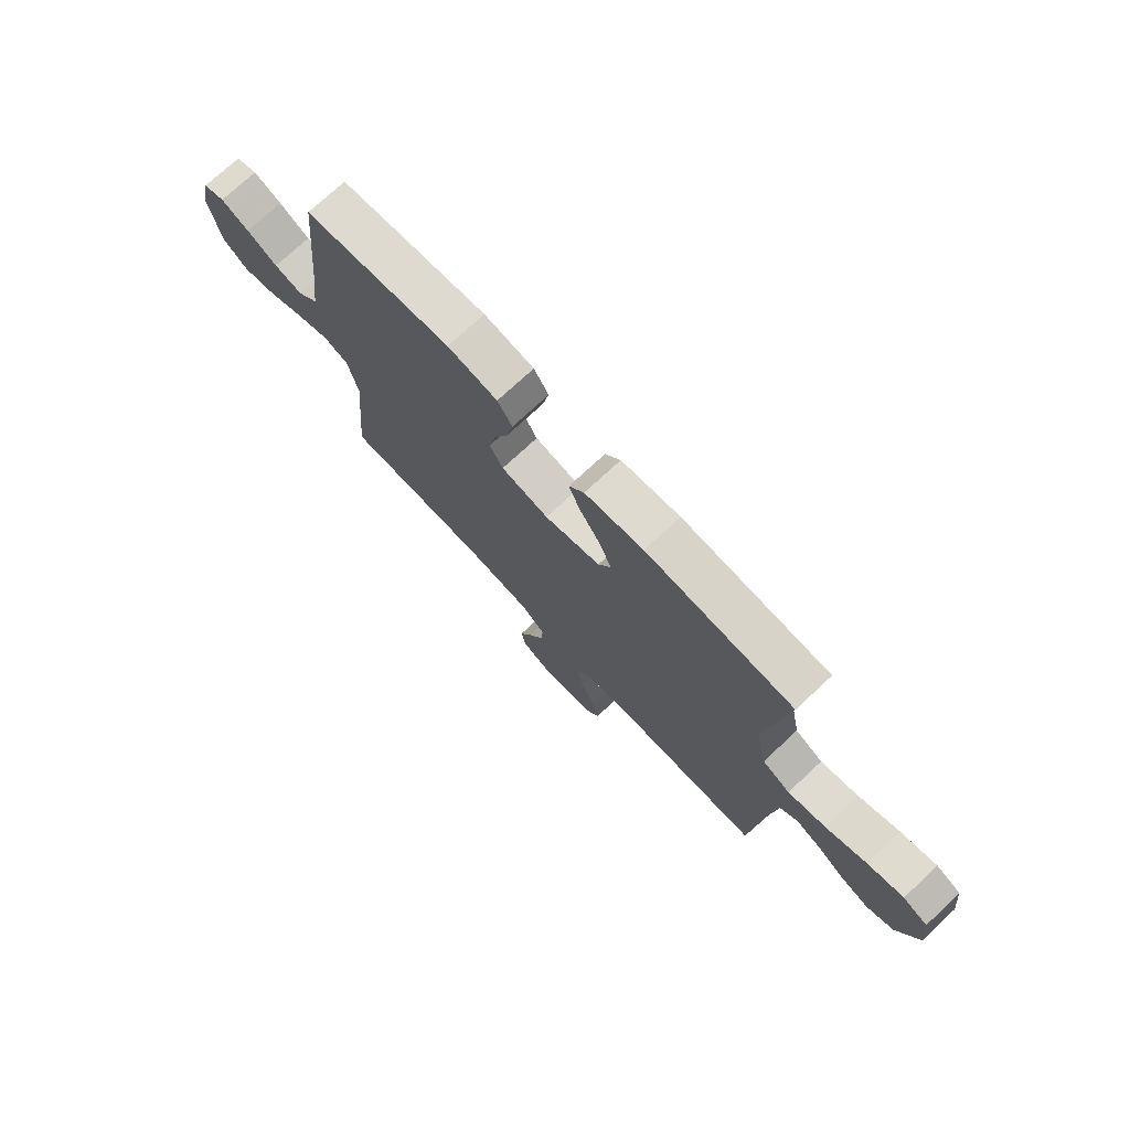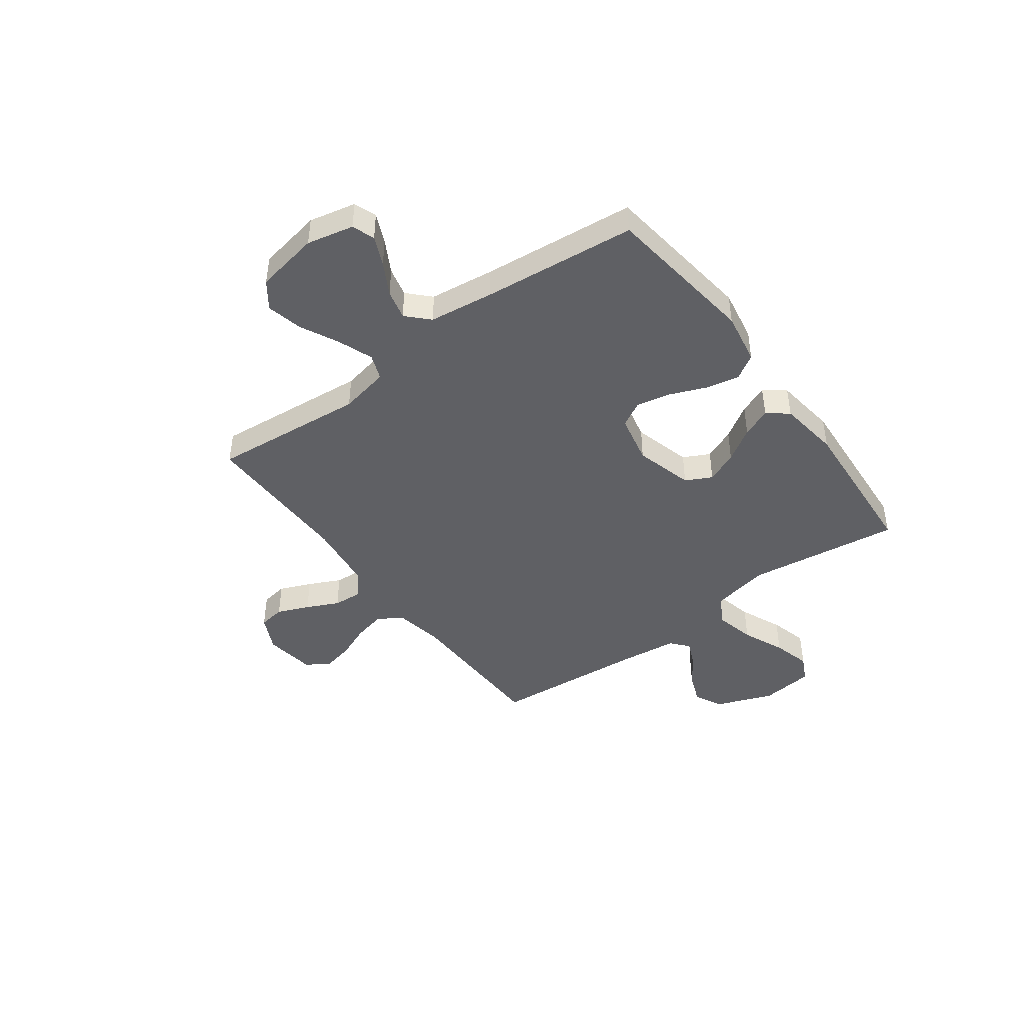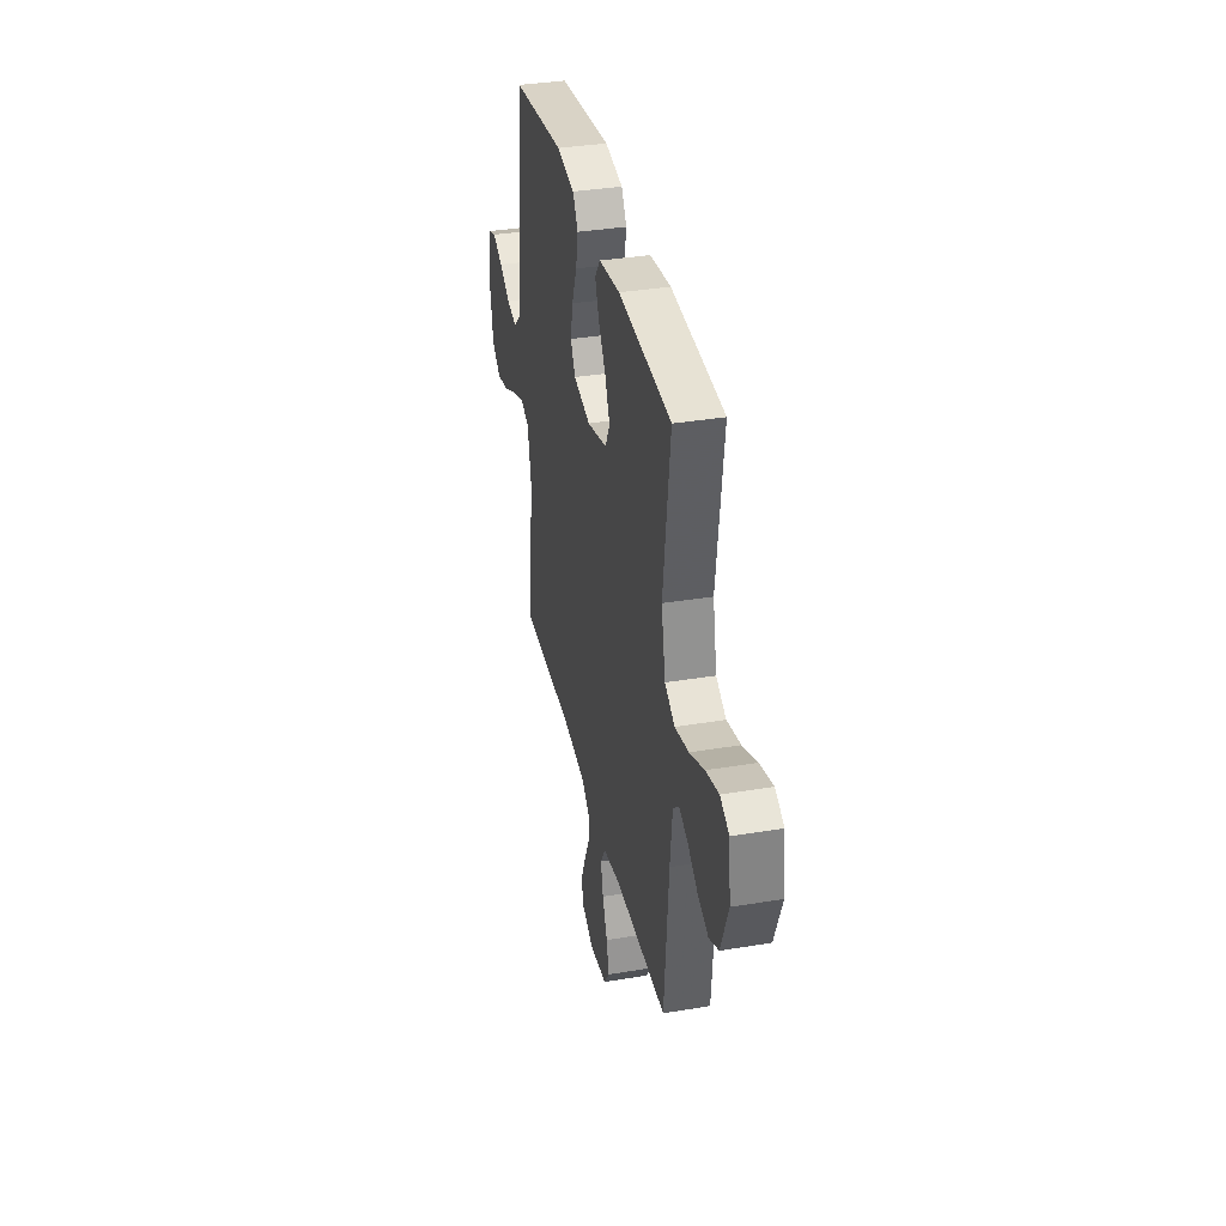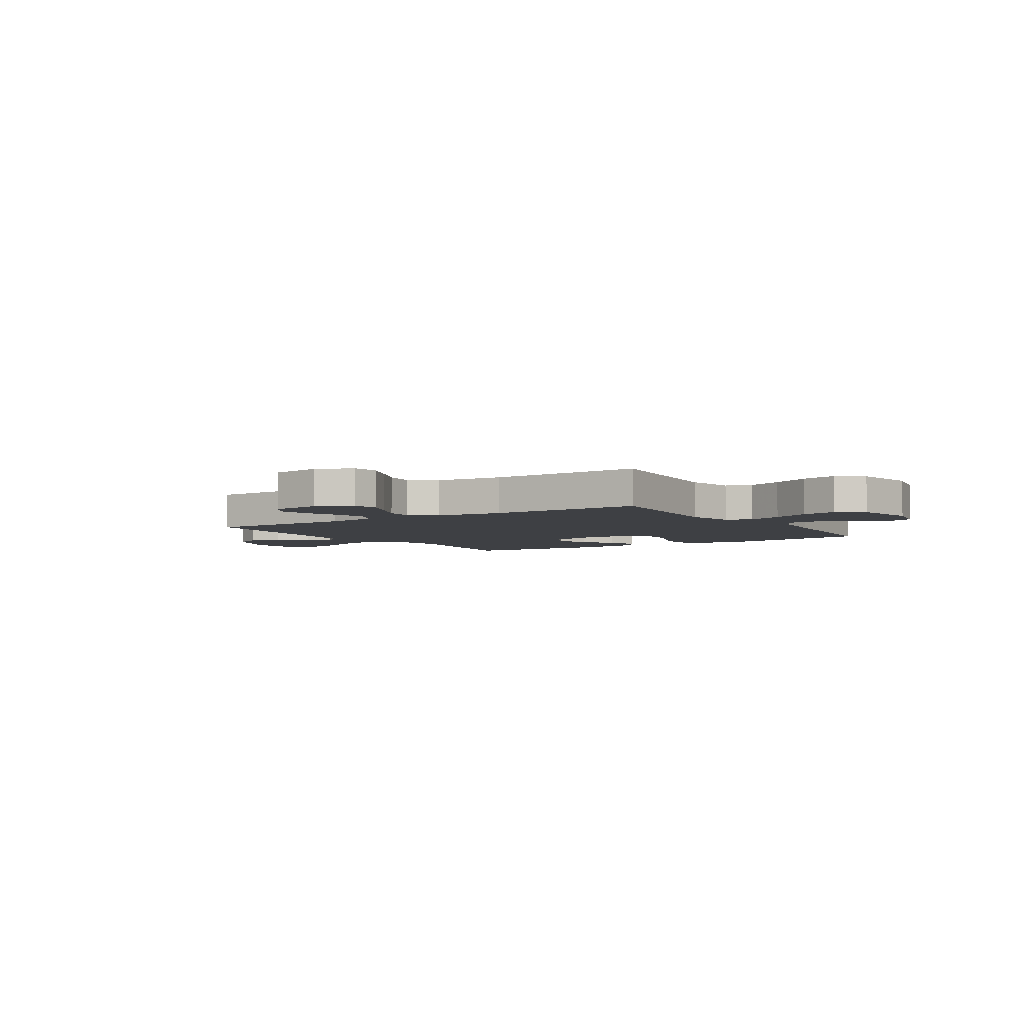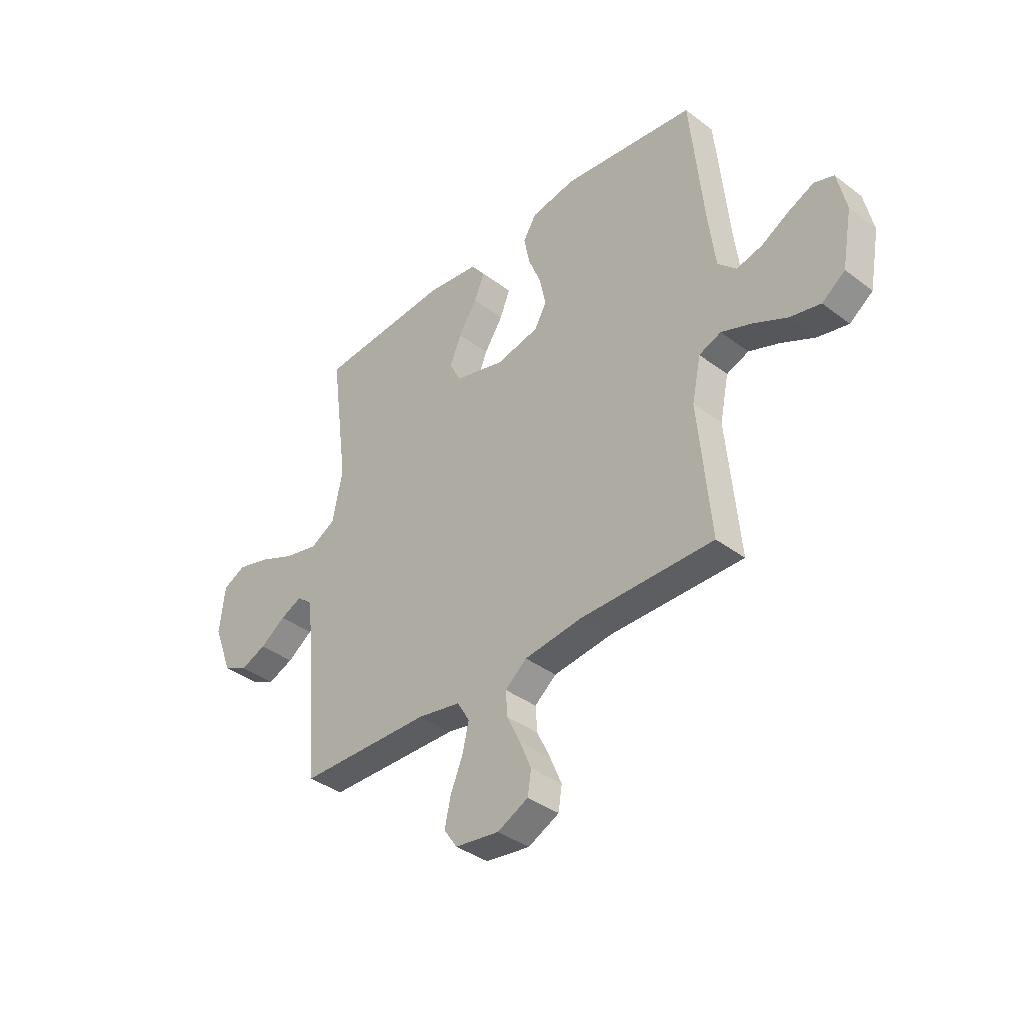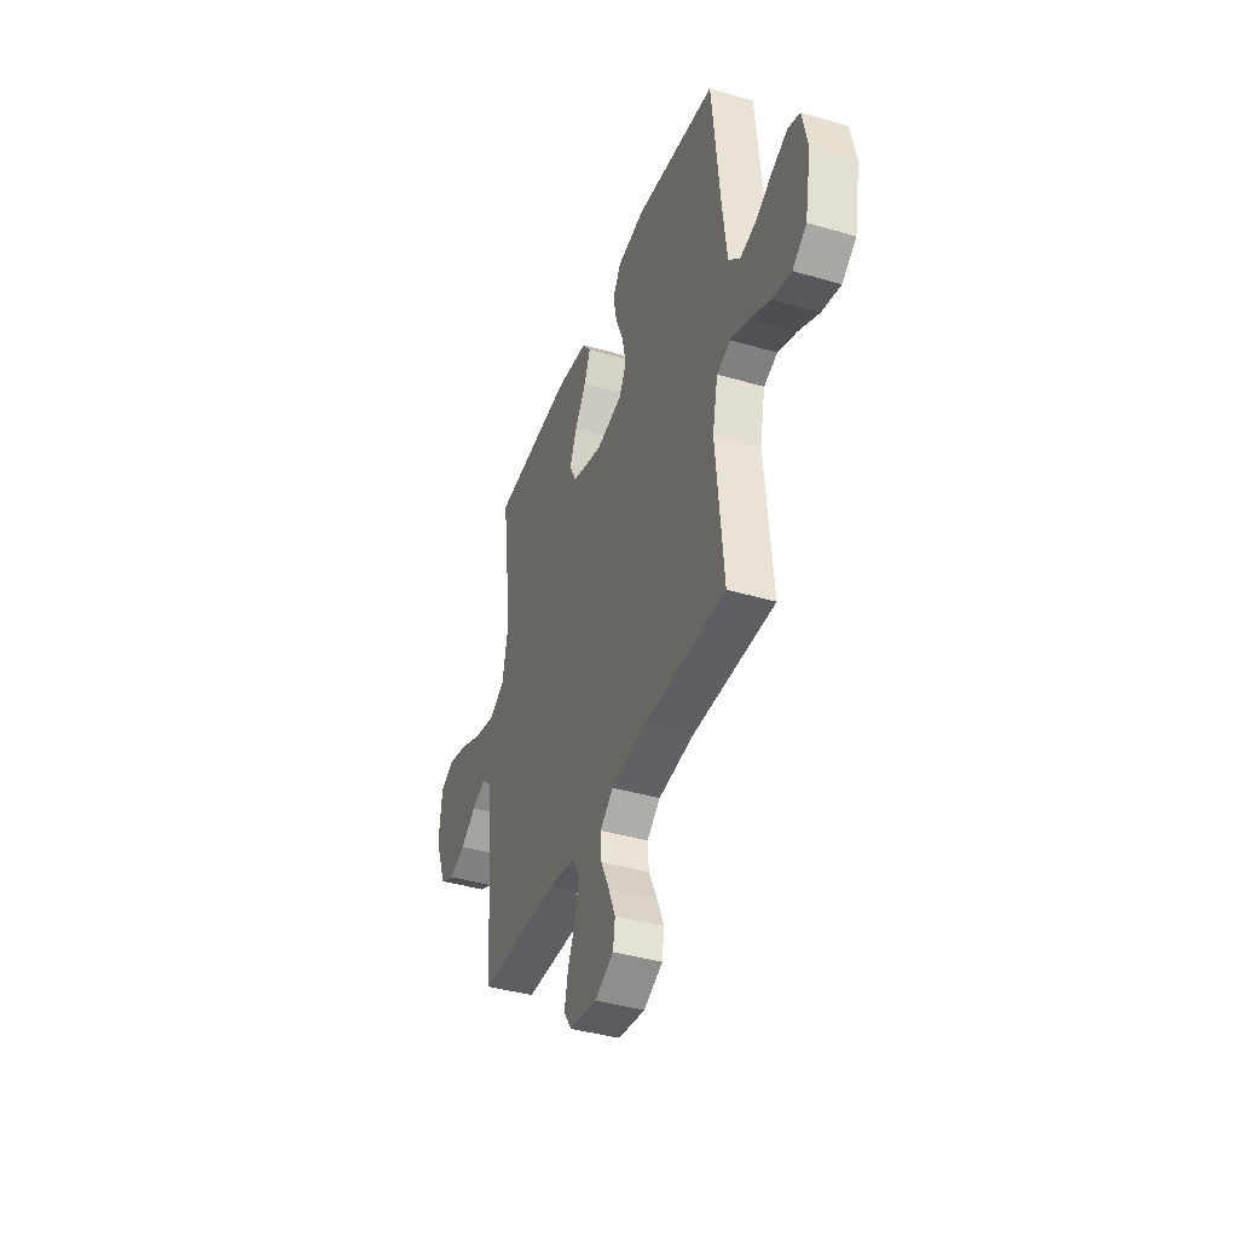
<metadata>
{"format":"obj","ext":"obj","renderer":"f3d","projection":"perspective","resolution":1024,"background":"white","views":[{"elev":74.1,"azim":47.0,"up":"+Z"},{"elev":-44.3,"azim":-53.6,"up":"+Y"},{"elev":35.7,"azim":77.6,"up":"+Z"},{"elev":-4.6,"azim":-146.8,"up":"+Y"},{"elev":-38.0,"azim":-133.7,"up":"+Z"},{"elev":-40.0,"azim":-109.8,"up":"+Z"}]}
</metadata>
<code>
v 0.5 0.07 -0.5
v 0.2 0.07 -0.506
v 0.102 0.07 -0.524
v 0.074 0.07 -0.571
v 0.088 0.07 -0.633
v 0.116 0.07 -0.701
v 0.13 0.07 -0.763
v 0.1 0.07 -0.807
v 0 0.07 -0.821
v -0.07 0.07 -0.787
v -0.078 0.07 -0.735
v -0.052 0.07 -0.673
v -0.022 0.07 -0.61
v -0.018 0.07 -0.554
v -0.067 0.07 -0.514
v -0.2 0.07 -0.498
v -0.5 0.07 -0.5
v -0.472 0.07 -0.2
v -0.492 0.07 -0.103
v -0.542 0.07 -0.084
v -0.611 0.07 -0.11
v -0.686 0.07 -0.147
v -0.756 0.07 -0.163
v -0.808 0.07 -0.125
v -0.831 0.07 0
v -0.811 0.07 0.091
v -0.767 0.07 0.107
v -0.709 0.07 0.081
v -0.646 0.07 0.046
v -0.588 0.07 0.032
v -0.546 0.07 0.073
v -0.53 0.07 0.2
v -0.5 0.07 0.5
v -0.2 0.07 0.538
v -0.098 0.07 0.52
v -0.068 0.07 0.472
v -0.081 0.07 0.407
v -0.11 0.07 0.335
v -0.124 0.07 0.268
v -0.097 0.07 0.219
v 0 0.07 0.198
v 0.114 0.07 0.229
v 0.14 0.07 0.28
v 0.114 0.07 0.342
v 0.072 0.07 0.407
v 0.049 0.07 0.464
v 0.08 0.07 0.505
v 0.2 0.07 0.521
v 0.5 0.07 0.5
v 0.46 0.07 0.2
v 0.483 0.07 0.087
v 0.54 0.07 0.056
v 0.618 0.07 0.074
v 0.701 0.07 0.11
v 0.775 0.07 0.13
v 0.826 0.07 0.105
v 0.838 0.07 0
v 0.795 0.07 -0.112
v 0.74 0.07 -0.139
v 0.681 0.07 -0.116
v 0.623 0.07 -0.076
v 0.573 0.07 -0.054
v 0.538 0.07 -0.084
v 0.525 0.07 -0.2
v 0.5 0 -0.5
v 0.2 0 -0.506
v 0.102 0 -0.524
v 0.074 0 -0.571
v 0.088 0 -0.633
v 0.116 0 -0.701
v 0.13 0 -0.763
v 0.1 0 -0.807
v 0 0 -0.821
v -0.07 0 -0.787
v -0.078 0 -0.735
v -0.052 0 -0.673
v -0.022 0 -0.61
v -0.018 0 -0.554
v -0.067 0 -0.514
v -0.2 0 -0.498
v -0.5 0 -0.5
v -0.472 0 -0.2
v -0.492 0 -0.103
v -0.542 0 -0.084
v -0.611 0 -0.11
v -0.686 0 -0.147
v -0.756 0 -0.163
v -0.808 0 -0.125
v -0.831 0 0
v -0.811 0 0.091
v -0.767 0 0.107
v -0.709 0 0.081
v -0.646 0 0.046
v -0.588 0 0.032
v -0.546 0 0.073
v -0.53 0 0.2
v -0.5 0 0.5
v -0.2 0 0.538
v -0.098 0 0.52
v -0.068 0 0.472
v -0.081 0 0.407
v -0.11 0 0.335
v -0.124 0 0.268
v -0.097 0 0.219
v 0 0 0.198
v 0.114 0 0.229
v 0.14 0 0.28
v 0.114 0 0.342
v 0.072 0 0.407
v 0.049 0 0.464
v 0.08 0 0.505
v 0.2 0 0.521
v 0.5 0 0.5
v 0.46 0 0.2
v 0.483 0 0.087
v 0.54 0 0.056
v 0.618 0 0.074
v 0.701 0 0.11
v 0.775 0 0.13
v 0.826 0 0.105
v 0.838 0 0
v 0.795 0 -0.112
v 0.74 0 -0.139
v 0.681 0 -0.116
v 0.623 0 -0.076
v 0.573 0 -0.054
v 0.538 0 -0.084
v 0.525 0 -0.2
f 58 59 60 61
f 58 61 62
f 57 58 62
f 56 57 62
f 53 54 55 56
f 52 53 56 62
f 51 52 62 63
f 47 48 49 50
f 47 50 51
f 44 45 46 47
f 43 44 47 51
f 42 43 51 63
f 35 36 37 38
f 35 38 39
f 32 33 34 35
f 31 32 35 39
f 30 31 39 40
f 26 27 28 29
f 24 25 26 29
f 24 29 30
f 21 22 23 24
f 20 21 24 30
f 19 20 30 40
f 16 17 18
f 15 16 18 19
f 14 15 19 40
f 10 11 12 13
f 8 9 10 13
f 8 13 14
f 5 6 7 8
f 4 5 8 14
f 3 4 14 40
f 64 1 2
f 41 42 63 64
f 40 41 64
f 2 3 40 64
f 125 124 123 122
f 126 125 122
f 126 122 121
f 126 121 120
f 120 119 118 117
f 126 120 117 116
f 127 126 116 115
f 114 113 112 111
f 115 114 111
f 111 110 109 108
f 115 111 108 107
f 127 115 107 106
f 102 101 100 99
f 103 102 99
f 99 98 97 96
f 103 99 96 95
f 104 103 95 94
f 93 92 91 90
f 93 90 89 88
f 94 93 88
f 88 87 86 85
f 94 88 85 84
f 104 94 84 83
f 82 81 80
f 83 82 80 79
f 104 83 79 78
f 77 76 75 74
f 77 74 73 72
f 78 77 72
f 72 71 70 69
f 78 72 69 68
f 104 78 68 67
f 66 65 128
f 128 127 106 105
f 128 105 104
f 128 104 67 66
f 1 65 66 2
f 2 66 67 3
f 3 67 68 4
f 4 68 69 5
f 5 69 70 6
f 6 70 71 7
f 7 71 72 8
f 8 72 73 9
f 9 73 74 10
f 10 74 75 11
f 11 75 76 12
f 12 76 77 13
f 13 77 78 14
f 14 78 79 15
f 15 79 80 16
f 16 80 81 17
f 17 81 82 18
f 18 82 83 19
f 19 83 84 20
f 20 84 85 21
f 21 85 86 22
f 22 86 87 23
f 23 87 88 24
f 24 88 89 25
f 25 89 90 26
f 26 90 91 27
f 27 91 92 28
f 28 92 93 29
f 29 93 94 30
f 30 94 95 31
f 31 95 96 32
f 32 96 97 33
f 33 97 98 34
f 34 98 99 35
f 35 99 100 36
f 36 100 101 37
f 37 101 102 38
f 38 102 103 39
f 39 103 104 40
f 40 104 105 41
f 41 105 106 42
f 42 106 107 43
f 43 107 108 44
f 44 108 109 45
f 45 109 110 46
f 46 110 111 47
f 47 111 112 48
f 48 112 113 49
f 49 113 114 50
f 50 114 115 51
f 51 115 116 52
f 52 116 117 53
f 53 117 118 54
f 54 118 119 55
f 55 119 120 56
f 56 120 121 57
f 57 121 122 58
f 58 122 123 59
f 59 123 124 60
f 60 124 125 61
f 61 125 126 62
f 62 126 127 63
f 63 127 128 64
f 64 128 65 1

</code>
